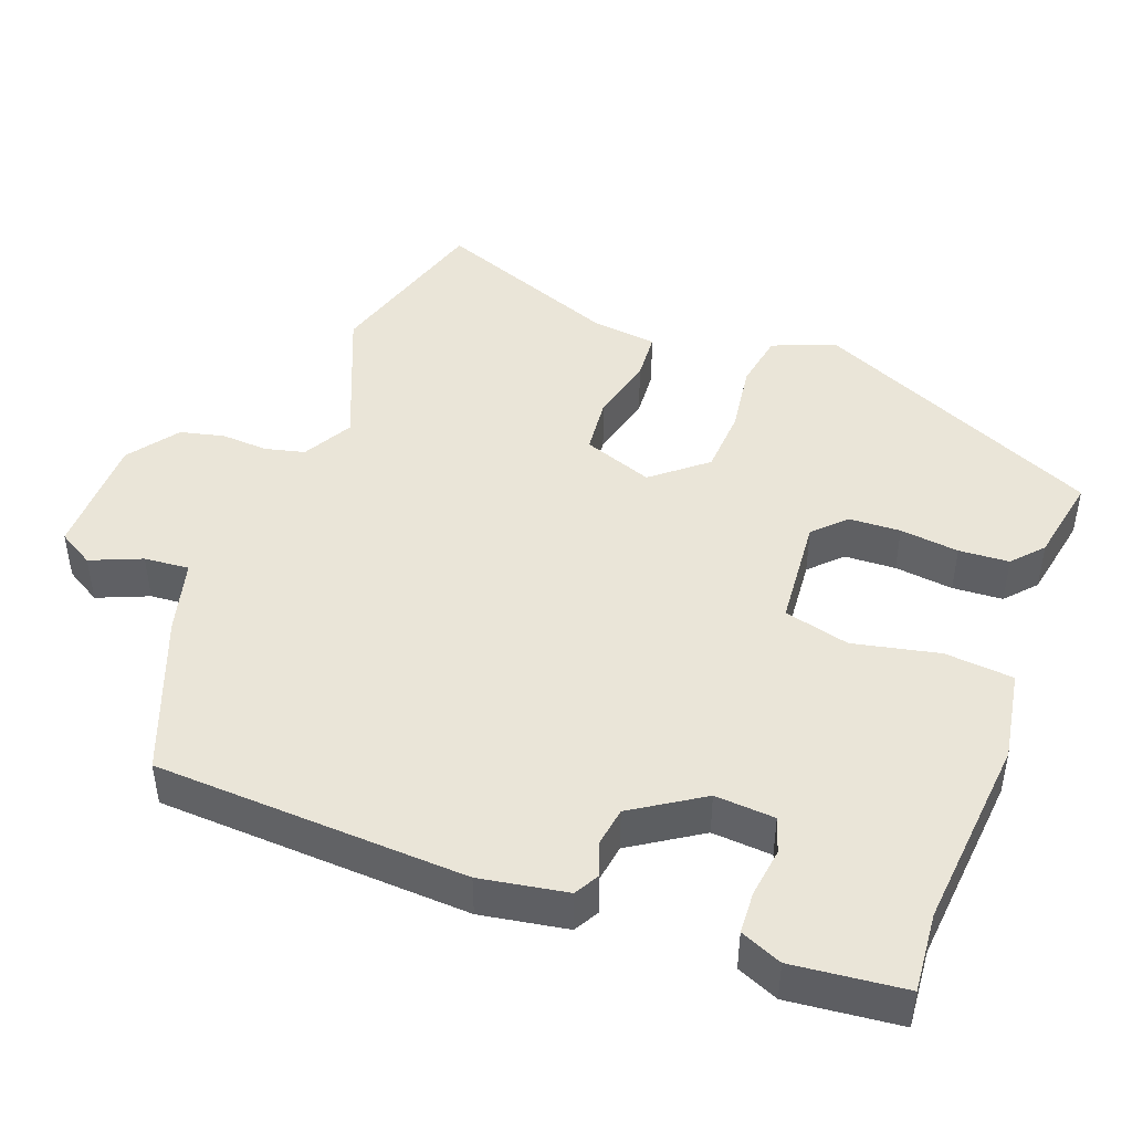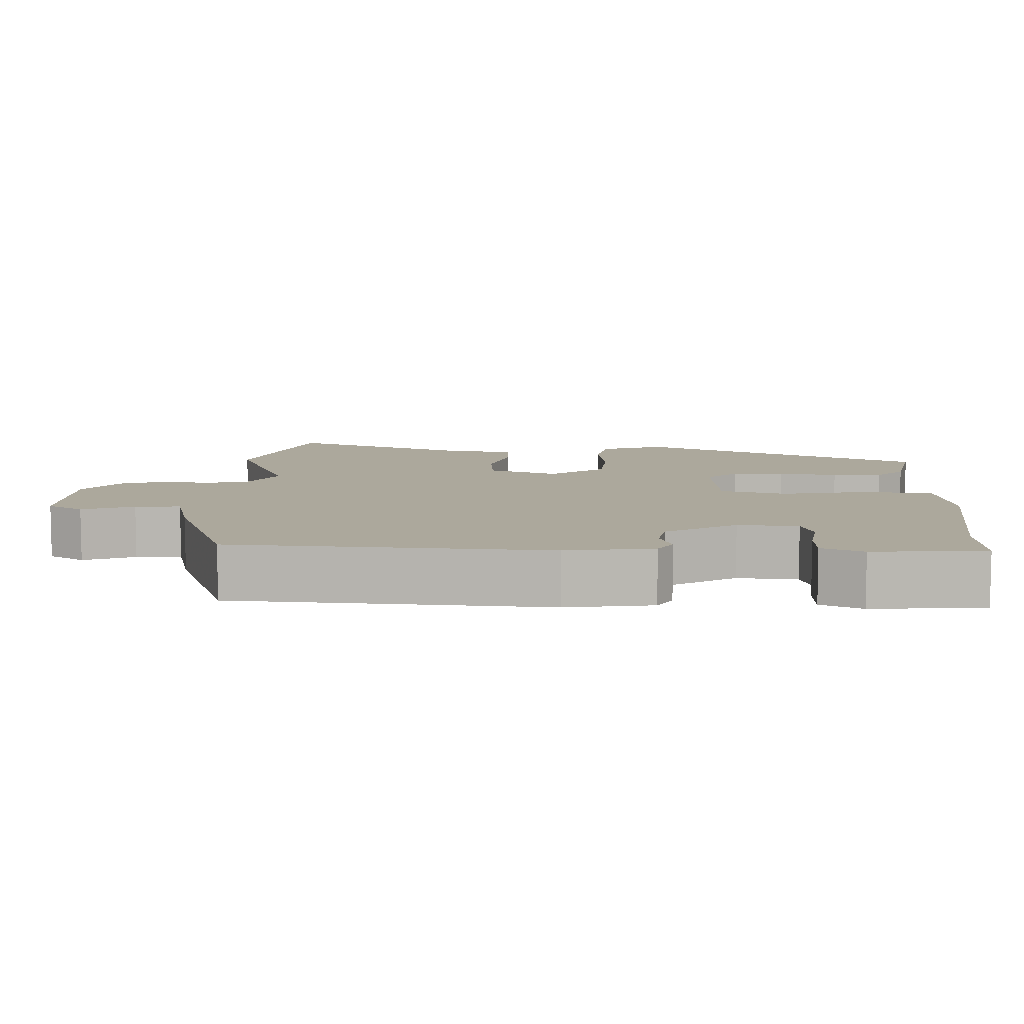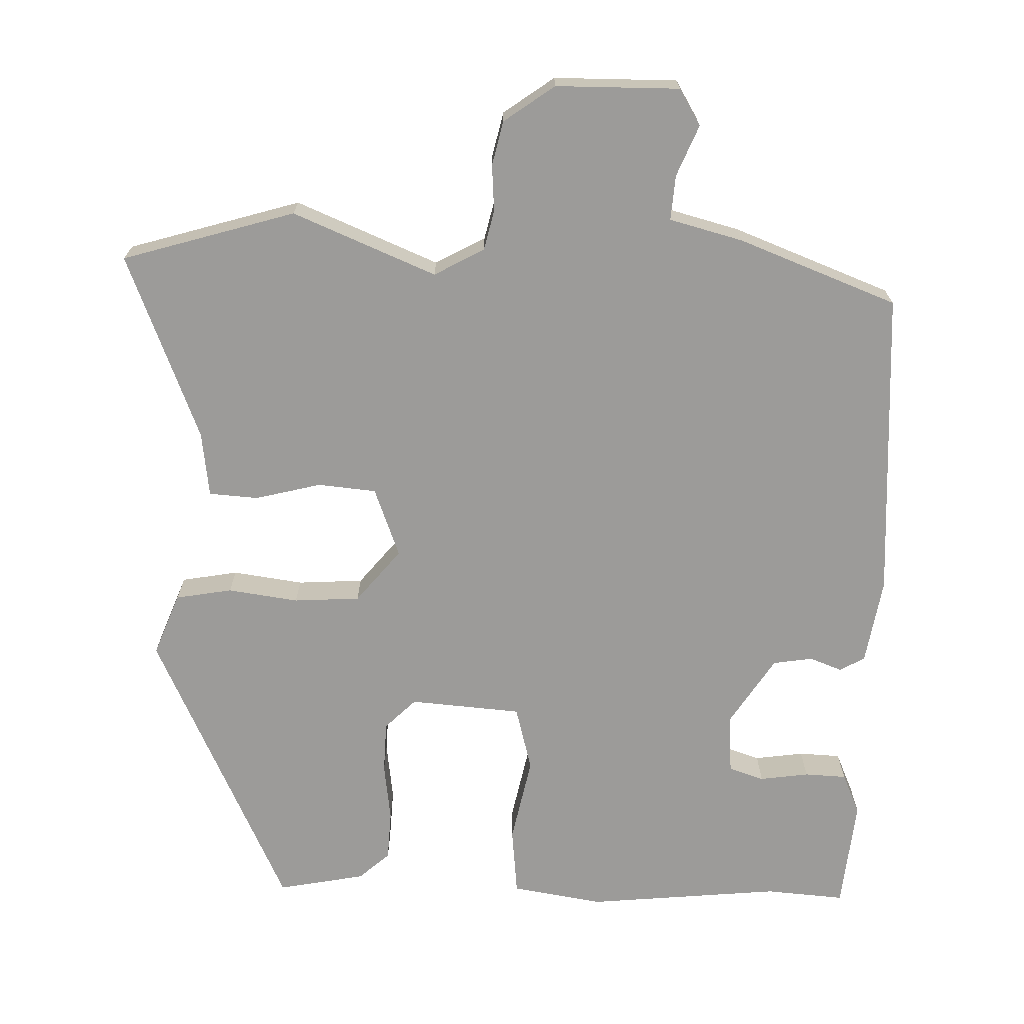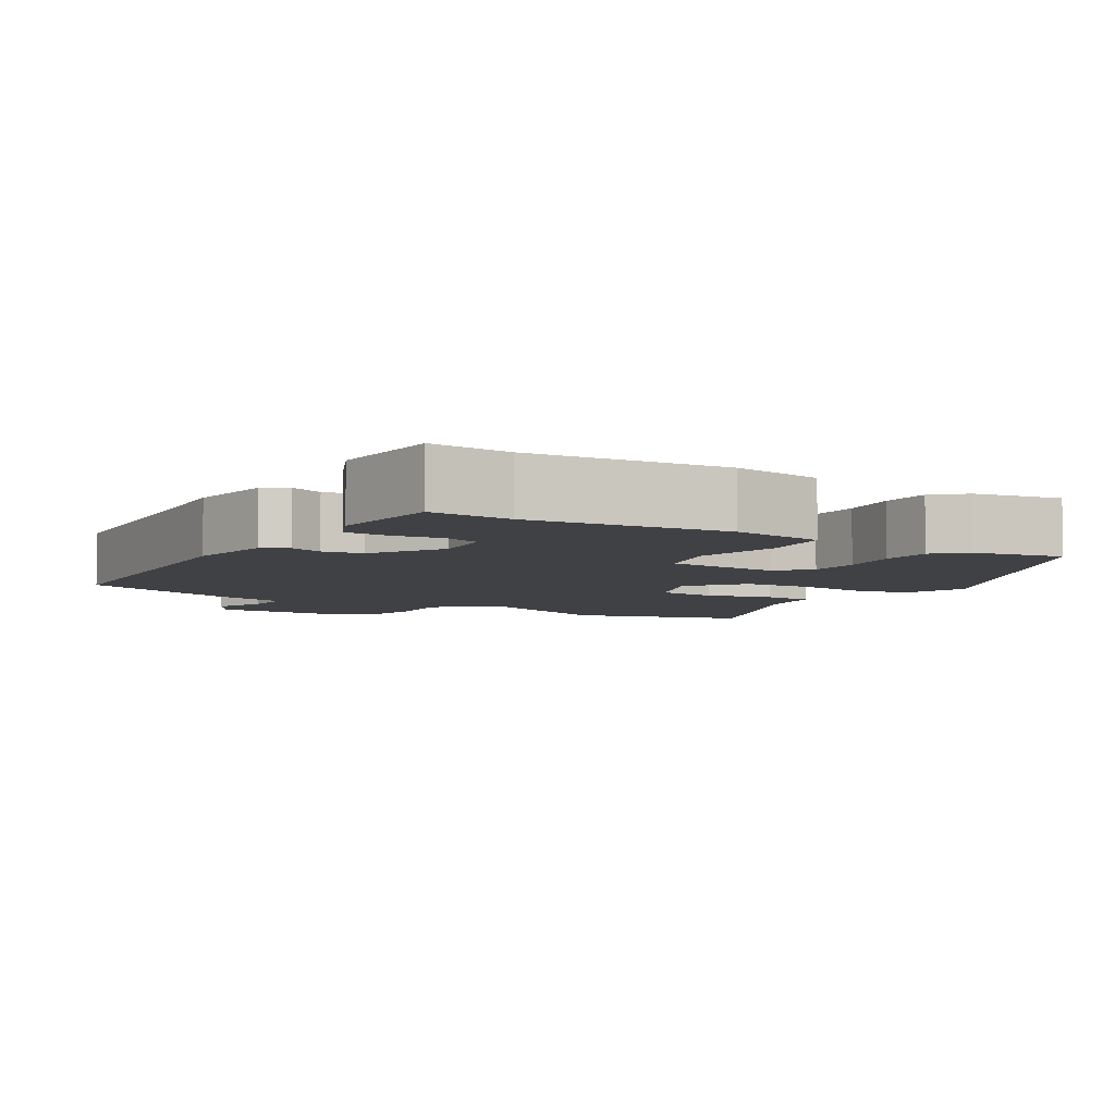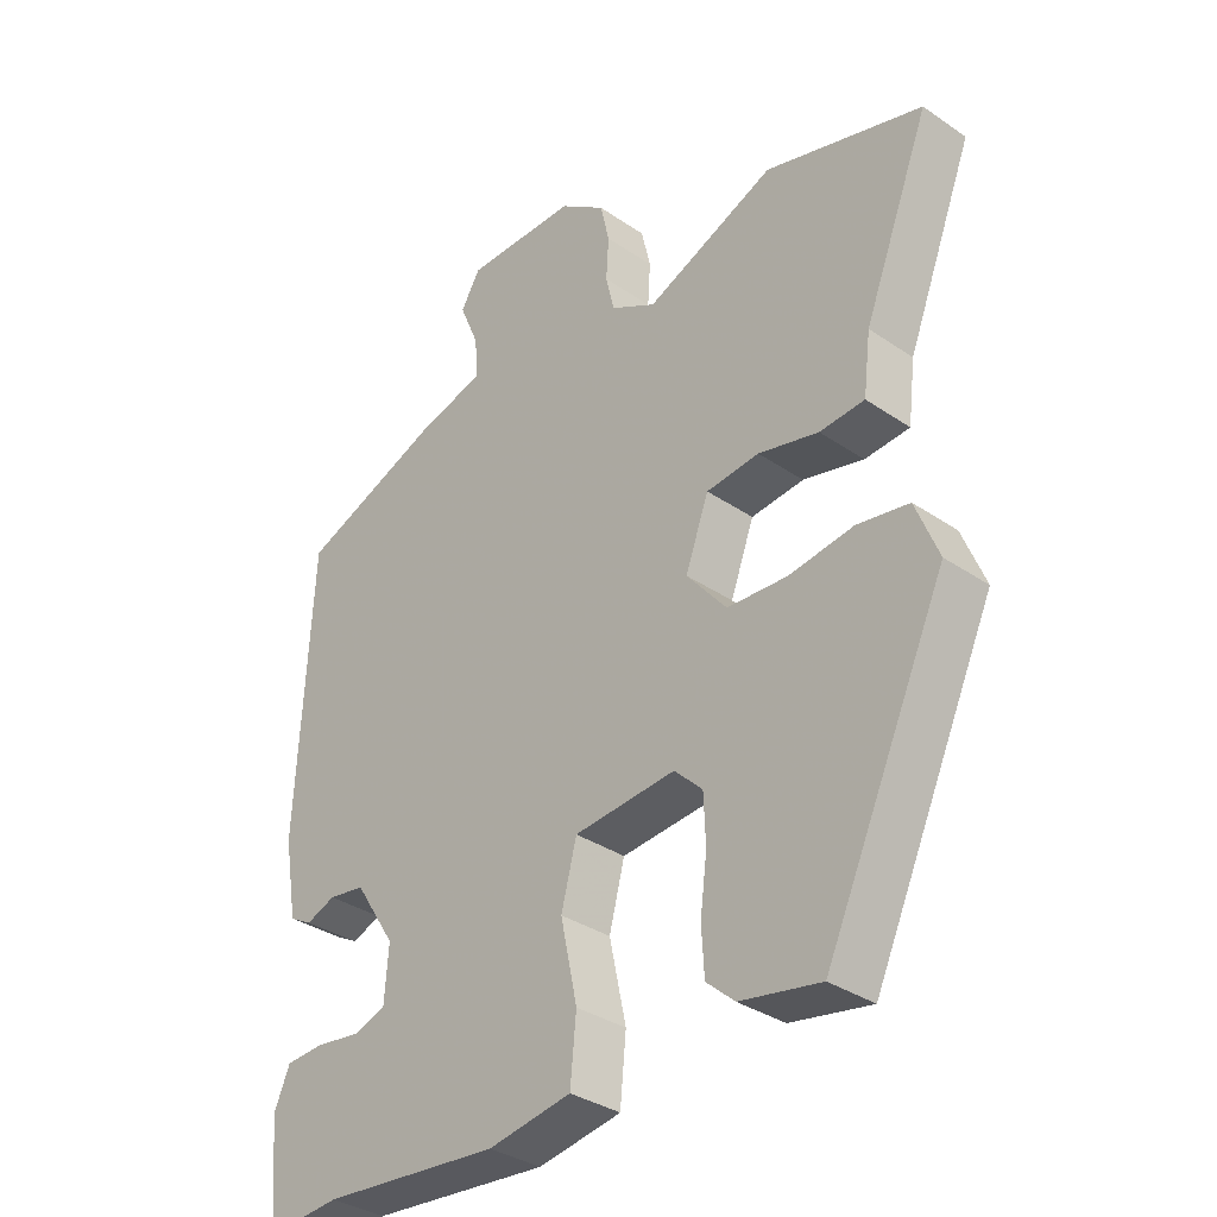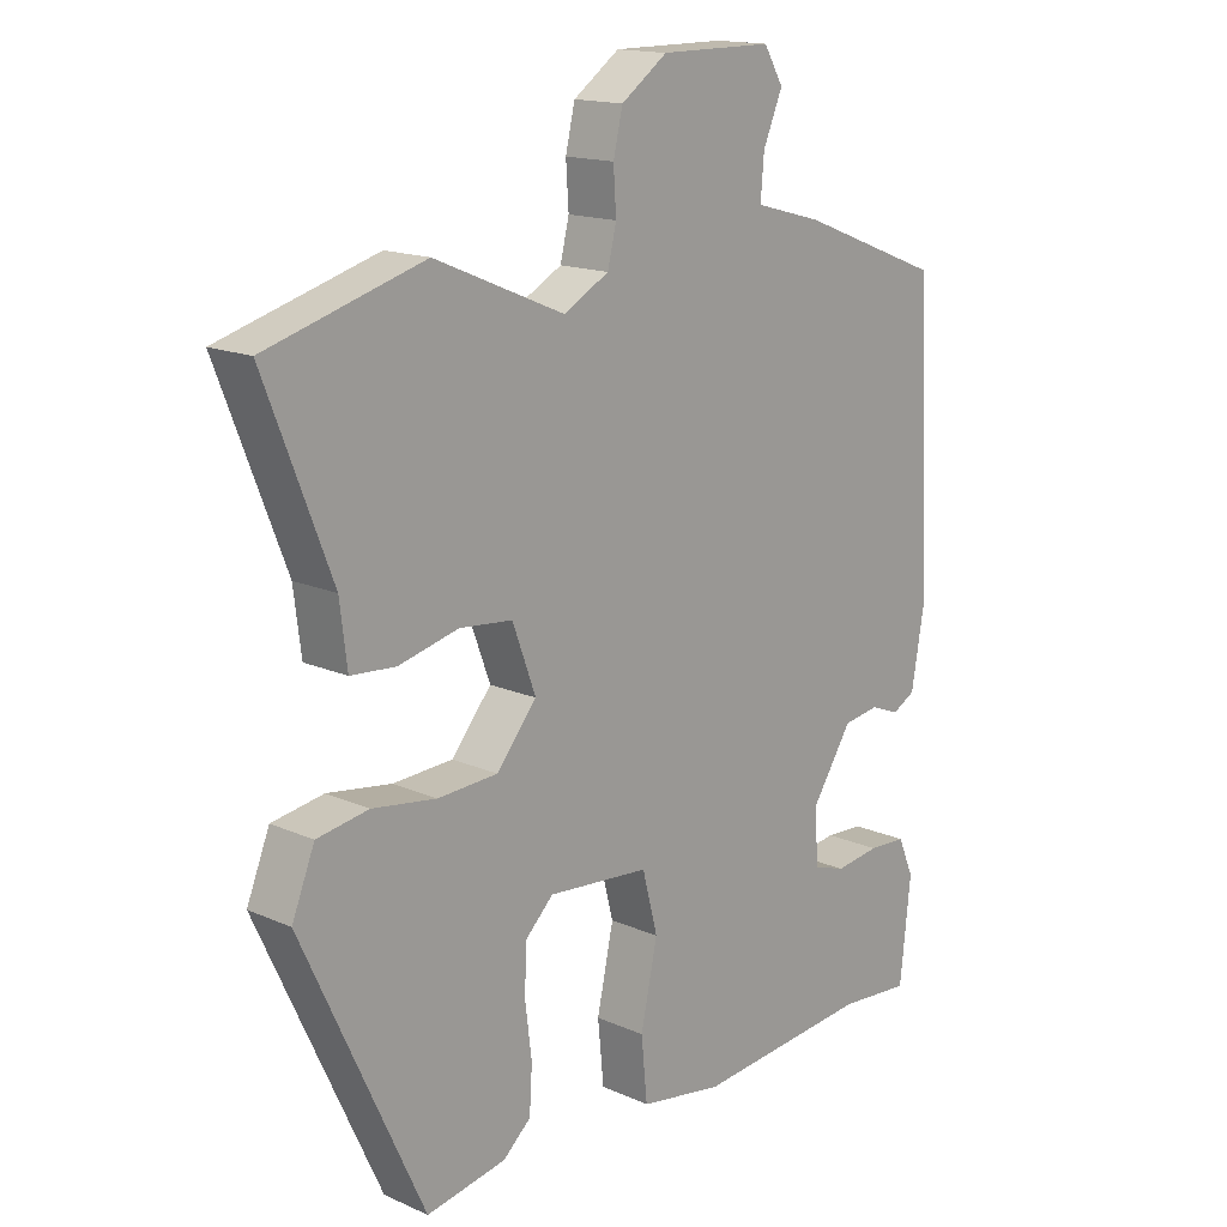
<metadata>
{"format":"obj","ext":"obj","renderer":"f3d","projection":"perspective","resolution":1024,"background":"white","views":[{"elev":45.1,"azim":110.6,"up":"+Y"},{"elev":8.5,"azim":93.2,"up":"+Y"},{"elev":-69.9,"azim":-1.2,"up":"+Y"},{"elev":-5.9,"azim":149.3,"up":"+Y"},{"elev":-34.2,"azim":-132.7,"up":"+Z"},{"elev":15.8,"azim":-47.4,"up":"+Z"}]}
</metadata>
<code>
v -0.558 0.07 0.483
v -0.323 0.07 0.551
v -0.129 0.07 0.469
v -0.061 0.07 0.506
v -0.048 0.07 0.56
v -0.052 0.07 0.623
v -0.038 0.07 0.683
v 0.031 0.07 0.732
v 0.199 0.07 0.732
v 0.228 0.07 0.683
v 0.199 0.07 0.614
v 0.194 0.07 0.553
v 0.294 0.07 0.526
v 0.509 0.07 0.442
v 0.53 0.07 0.019
v 0.51 0.07 -0.098
v 0.476 0.07 -0.117
v 0.432 0.07 -0.1
v 0.378 0.07 -0.108
v 0.317 0.07 -0.202
v 0.323 0.07 -0.283
v 0.371 0.07 -0.299
v 0.438 0.07 -0.29
v 0.495 0.07 -0.293
v 0.519 0.07 -0.349
v 0.503 0.07 -0.5
v 0.395 0.07 -0.491
v 0.13 0.07 -0.515
v 0.006 0.07 -0.494
v -0.003 0.07 -0.401
v 0.022 0.07 -0.284
v -0.001 0.07 -0.195
v -0.153 0.07 -0.182
v -0.195 0.07 -0.223
v -0.198 0.07 -0.293
v -0.188 0.07 -0.373
v -0.192 0.07 -0.441
v -0.234 0.07 -0.478
v -0.353 0.07 -0.5
v -0.534 0.07 -0.107
v -0.5 0.07 -0.022
v -0.423 0.07 -0.009
v -0.327 0.07 -0.023
v -0.237 0.07 -0.018
v -0.177 0.07 0.054
v -0.212 0.07 0.149
v -0.291 0.07 0.157
v -0.381 0.07 0.135
v -0.448 0.07 0.14
v -0.459 0.07 0.229
v -0.558 0 0.483
v -0.323 0 0.551
v -0.129 0 0.469
v -0.061 0 0.506
v -0.048 0 0.56
v -0.052 0 0.623
v -0.038 0 0.683
v 0.031 0 0.732
v 0.199 0 0.732
v 0.228 0 0.683
v 0.199 0 0.614
v 0.194 0 0.553
v 0.294 0 0.526
v 0.509 0 0.442
v 0.53 0 0.019
v 0.51 0 -0.098
v 0.476 0 -0.117
v 0.432 0 -0.1
v 0.378 0 -0.108
v 0.317 0 -0.202
v 0.323 0 -0.283
v 0.371 0 -0.299
v 0.438 0 -0.29
v 0.495 0 -0.293
v 0.519 0 -0.349
v 0.503 0 -0.5
v 0.395 0 -0.491
v 0.13 0 -0.515
v 0.006 0 -0.494
v -0.003 0 -0.401
v 0.022 0 -0.284
v -0.001 0 -0.195
v -0.153 0 -0.182
v -0.195 0 -0.223
v -0.198 0 -0.293
v -0.188 0 -0.373
v -0.192 0 -0.441
v -0.234 0 -0.478
v -0.353 0 -0.5
v -0.534 0 -0.107
v -0.5 0 -0.022
v -0.423 0 -0.009
v -0.327 0 -0.023
v -0.237 0 -0.018
v -0.177 0 0.054
v -0.212 0 0.149
v -0.291 0 0.157
v -0.381 0 0.135
v -0.448 0 0.14
v -0.459 0 0.229
f 47 48 49 50
f 46 47 50 1
f 40 41 42 43
f 40 43 44
f 39 40 44
f 38 39 44 45
f 35 36 37 38
f 34 35 38
f 28 29 30 31
f 27 28 31 32
f 26 27 32
f 25 26 32
f 22 23 24 25
f 21 22 25 32
f 20 21 32
f 19 20 32 33
f 15 16 17 18
f 15 18 19 33
f 12 13 14 15
f 8 9 10 11
f 8 11 12
f 5 6 7 8
f 4 5 8 12
f 3 4 12 15
f 46 1 2 3
f 45 46 3 15
f 34 38 45
f 33 34 45
f 15 33 45
f 100 99 98 97
f 51 100 97 96
f 93 92 91 90
f 94 93 90
f 94 90 89
f 95 94 89 88
f 88 87 86 85
f 88 85 84
f 81 80 79 78
f 82 81 78 77
f 82 77 76
f 82 76 75
f 75 74 73 72
f 82 75 72 71
f 82 71 70
f 83 82 70 69
f 68 67 66 65
f 83 69 68 65
f 65 64 63 62
f 61 60 59 58
f 62 61 58
f 58 57 56 55
f 62 58 55 54
f 65 62 54 53
f 53 52 51 96
f 65 53 96 95
f 95 88 84
f 95 84 83
f 95 83 65
f 1 51 52 2
f 2 52 53 3
f 3 53 54 4
f 4 54 55 5
f 5 55 56 6
f 6 56 57 7
f 7 57 58 8
f 8 58 59 9
f 9 59 60 10
f 10 60 61 11
f 11 61 62 12
f 12 62 63 13
f 13 63 64 14
f 14 64 65 15
f 15 65 66 16
f 16 66 67 17
f 17 67 68 18
f 18 68 69 19
f 19 69 70 20
f 20 70 71 21
f 21 71 72 22
f 22 72 73 23
f 23 73 74 24
f 24 74 75 25
f 25 75 76 26
f 26 76 77 27
f 27 77 78 28
f 28 78 79 29
f 29 79 80 30
f 30 80 81 31
f 31 81 82 32
f 32 82 83 33
f 33 83 84 34
f 34 84 85 35
f 35 85 86 36
f 36 86 87 37
f 37 87 88 38
f 38 88 89 39
f 39 89 90 40
f 40 90 91 41
f 41 91 92 42
f 42 92 93 43
f 43 93 94 44
f 44 94 95 45
f 45 95 96 46
f 46 96 97 47
f 47 97 98 48
f 48 98 99 49
f 49 99 100 50
f 50 100 51 1

</code>
